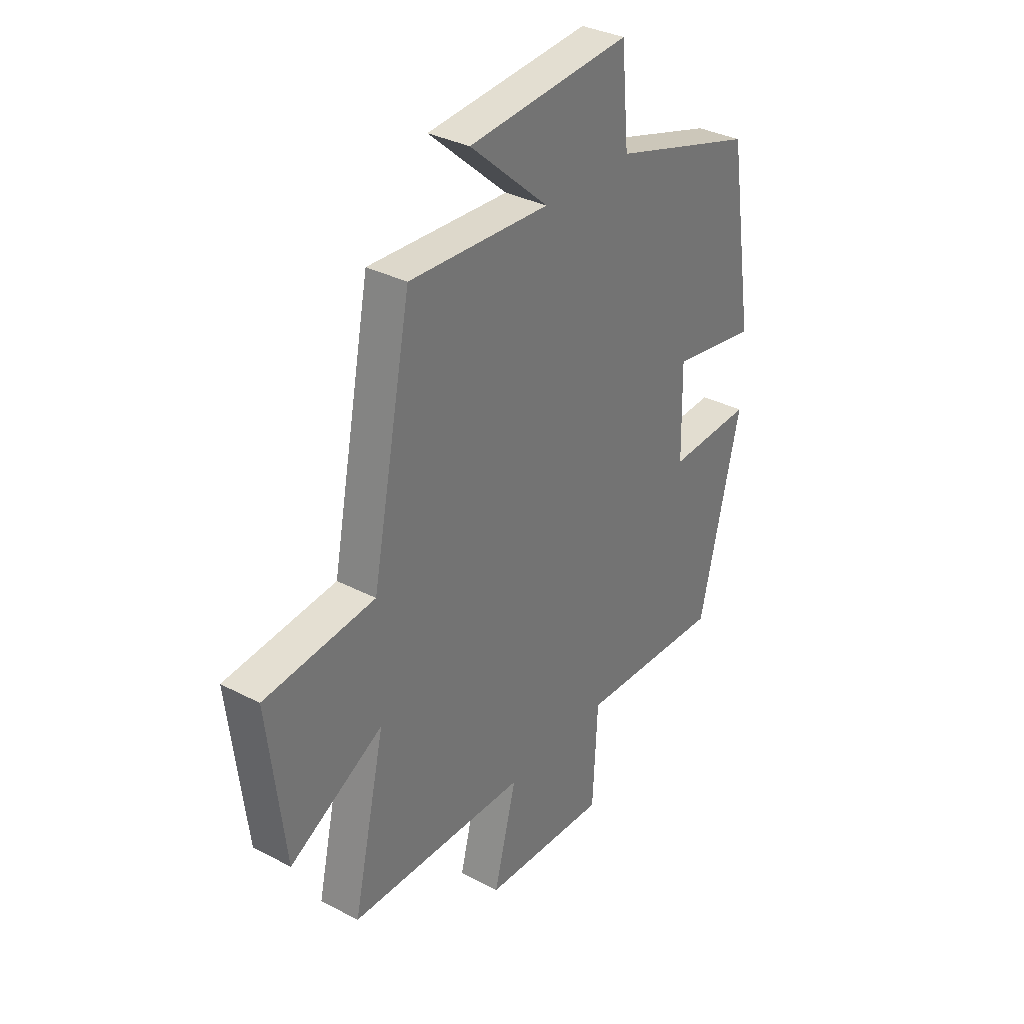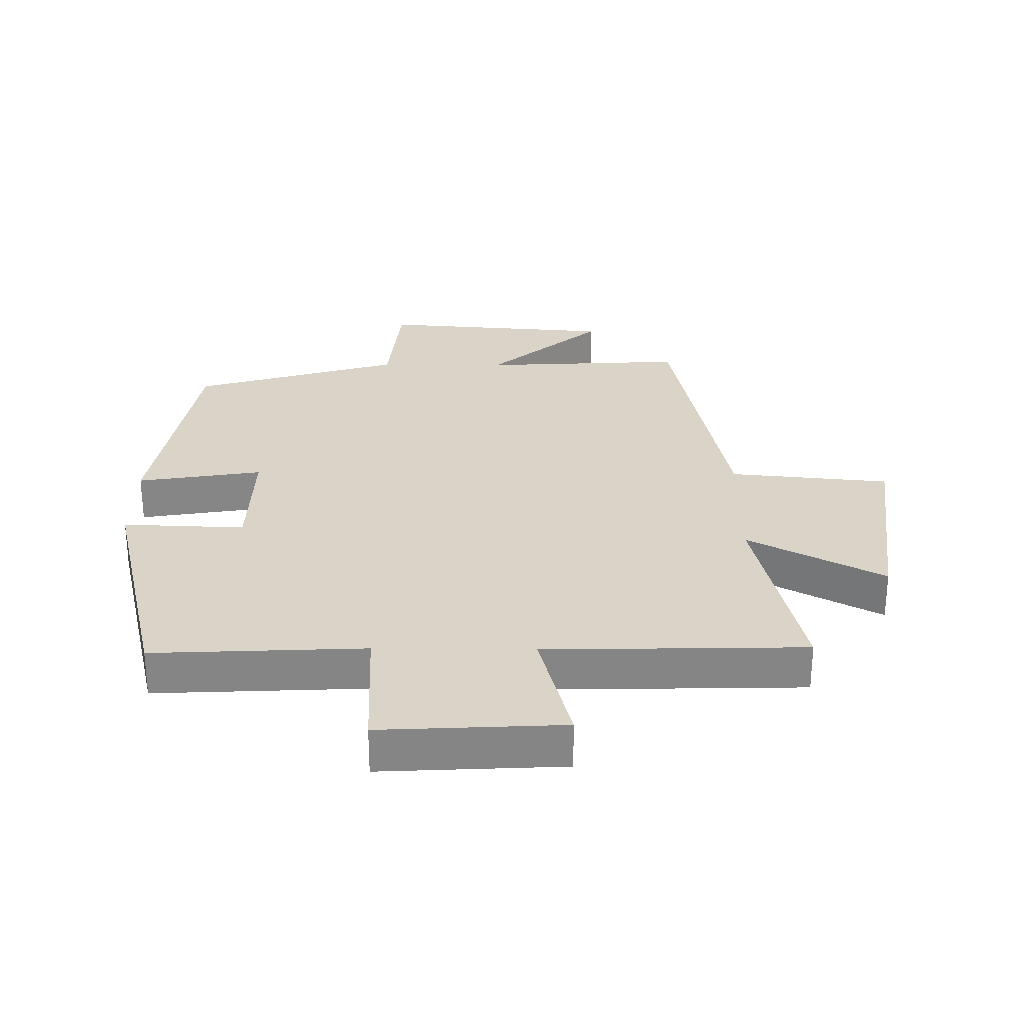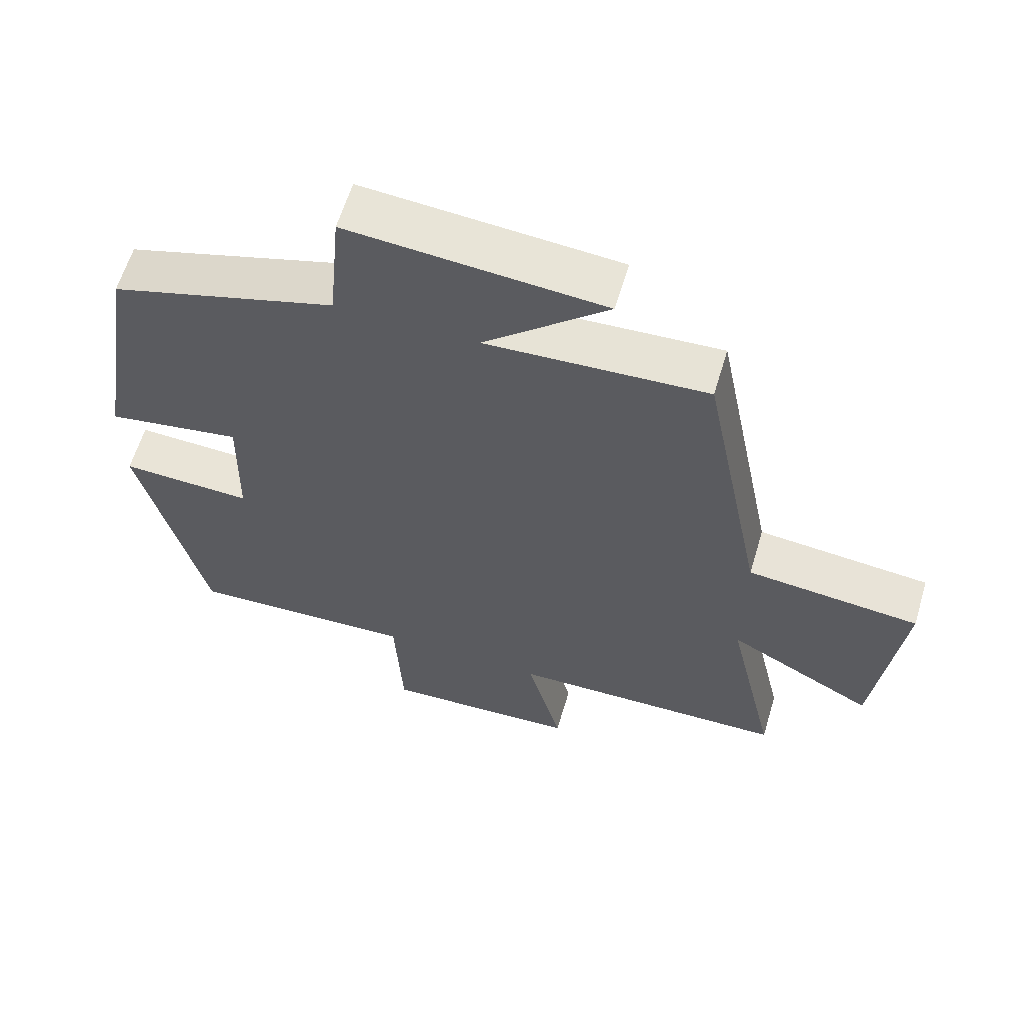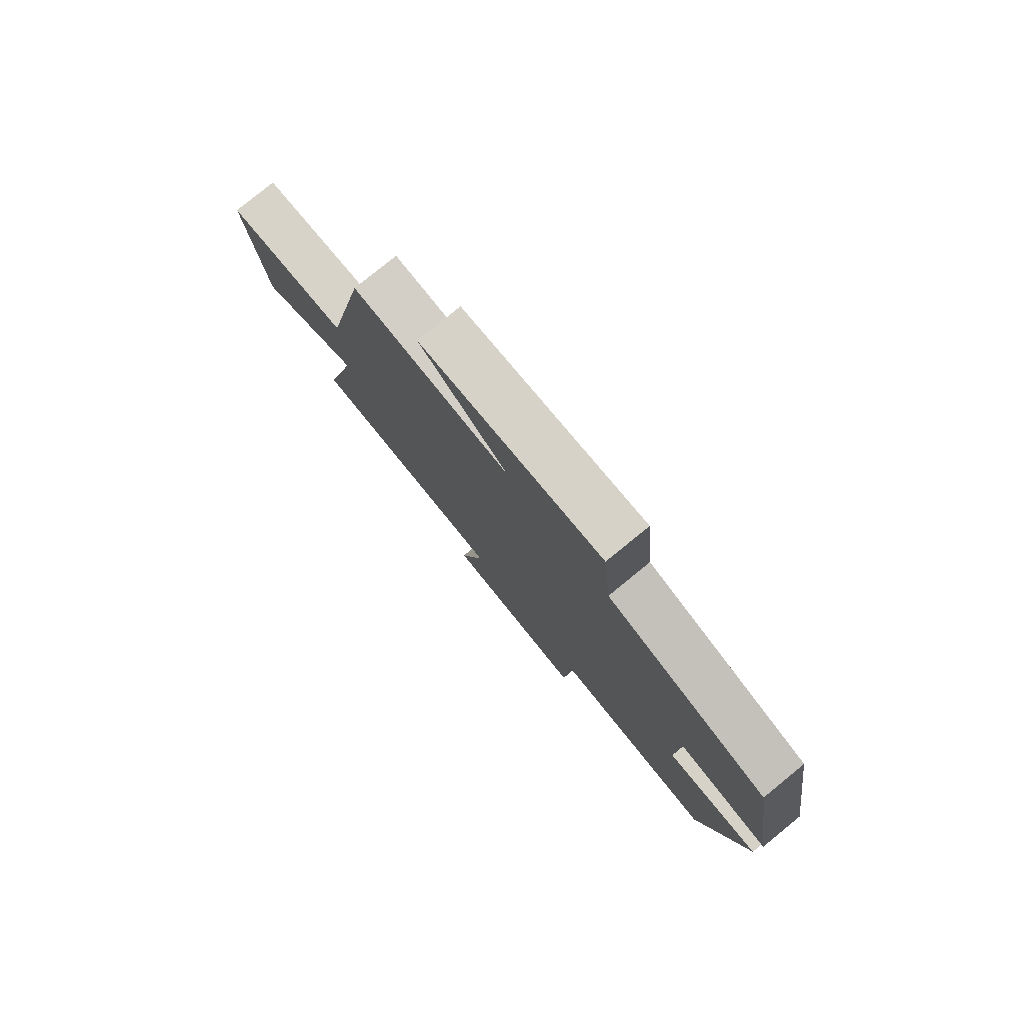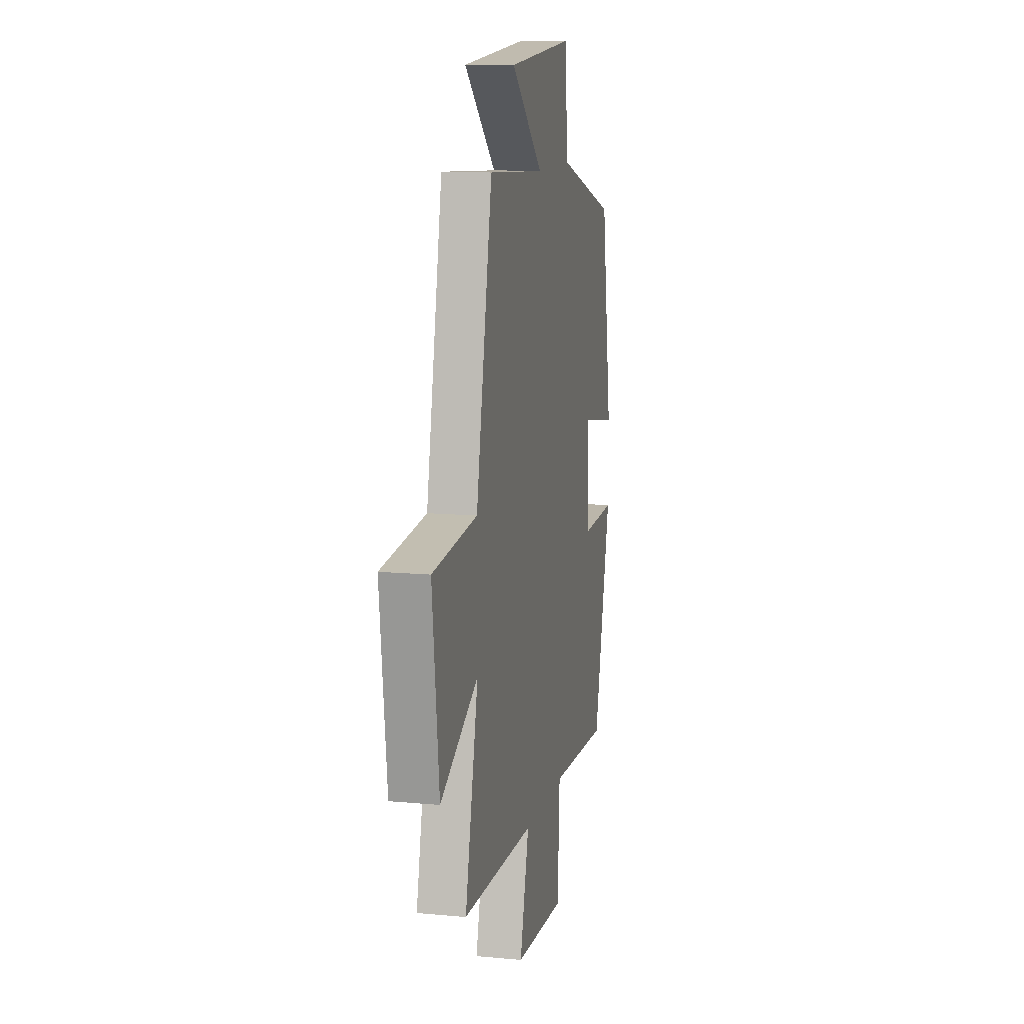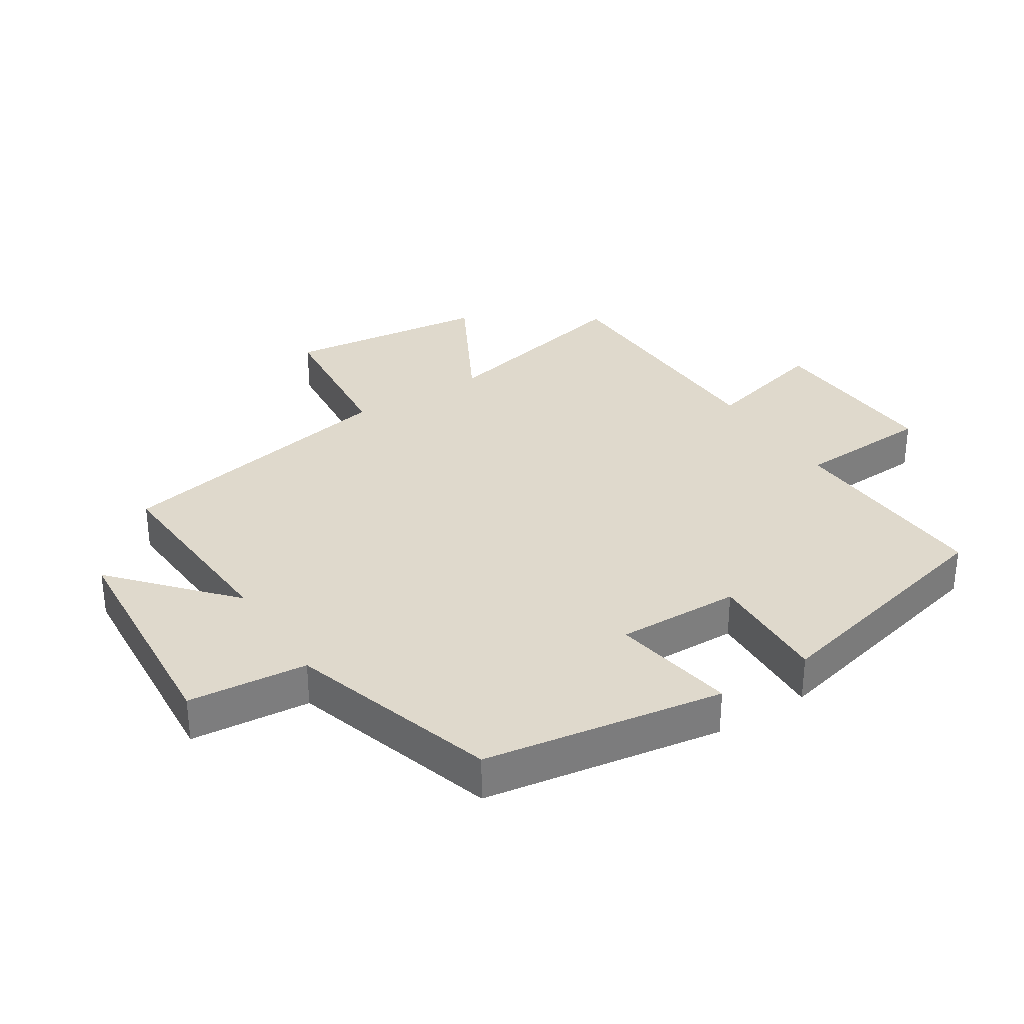
<metadata>
{"format":"obj","ext":"obj","renderer":"f3d","projection":"perspective","resolution":1024,"background":"white","views":[{"elev":33.8,"azim":-54.6,"up":"+Z"},{"elev":28.4,"azim":-179.3,"up":"+Y"},{"elev":61.4,"azim":-163.3,"up":"+Z"},{"elev":79.2,"azim":50.8,"up":"+Z"},{"elev":12.0,"azim":-77.4,"up":"+Z"},{"elev":32.3,"azim":57.4,"up":"+Y"}]}
</metadata>
<code>
v -0.41 0.07 0.519
v -0.091 0.07 0.5
v -0.27 0.07 0.659
v 0.098 0.07 0.687
v 0.115 0.07 0.5
v 0.441 0.07 0.4
v 0.5 0.07 0.026
v 0.305 0.07 0.059
v 0.309 0.07 -0.135
v 0.5 0.07 -0.128
v 0.406 0.07 -0.517
v 0.076 0.07 -0.5
v 0.065 0.07 -0.712
v -0.219 0.07 -0.696
v -0.168 0.07 -0.5
v -0.573 0.07 -0.489
v -0.5 0.07 -0.166
v -0.712 0.07 -0.28
v -0.75 0.07 0.038
v -0.5 0.07 0.062
v -0.41 0 0.519
v -0.091 0 0.5
v -0.27 0 0.659
v 0.098 0 0.687
v 0.115 0 0.5
v 0.441 0 0.4
v 0.5 0 0.026
v 0.305 0 0.059
v 0.309 0 -0.135
v 0.5 0 -0.128
v 0.406 0 -0.517
v 0.076 0 -0.5
v 0.065 0 -0.712
v -0.219 0 -0.696
v -0.168 0 -0.5
v -0.573 0 -0.489
v -0.5 0 -0.166
v -0.712 0 -0.28
v -0.75 0 0.038
v -0.5 0 0.062
f 17 18 19 20
f 17 20 1 2
f 15 16 17 2
f 12 13 14 15
f 12 15 2
f 9 10 11 12
f 8 9 12 2
f 5 6 7 8
f 5 8 2
f 2 3 4 5
f 40 39 38 37
f 22 21 40 37
f 22 37 36 35
f 35 34 33 32
f 22 35 32
f 32 31 30 29
f 22 32 29 28
f 28 27 26 25
f 22 28 25
f 25 24 23 22
f 1 21 22 2
f 2 22 23 3
f 3 23 24 4
f 4 24 25 5
f 5 25 26 6
f 6 26 27 7
f 7 27 28 8
f 8 28 29 9
f 9 29 30 10
f 10 30 31 11
f 11 31 32 12
f 12 32 33 13
f 13 33 34 14
f 14 34 35 15
f 15 35 36 16
f 16 36 37 17
f 17 37 38 18
f 18 38 39 19
f 19 39 40 20
f 20 40 21 1

</code>
